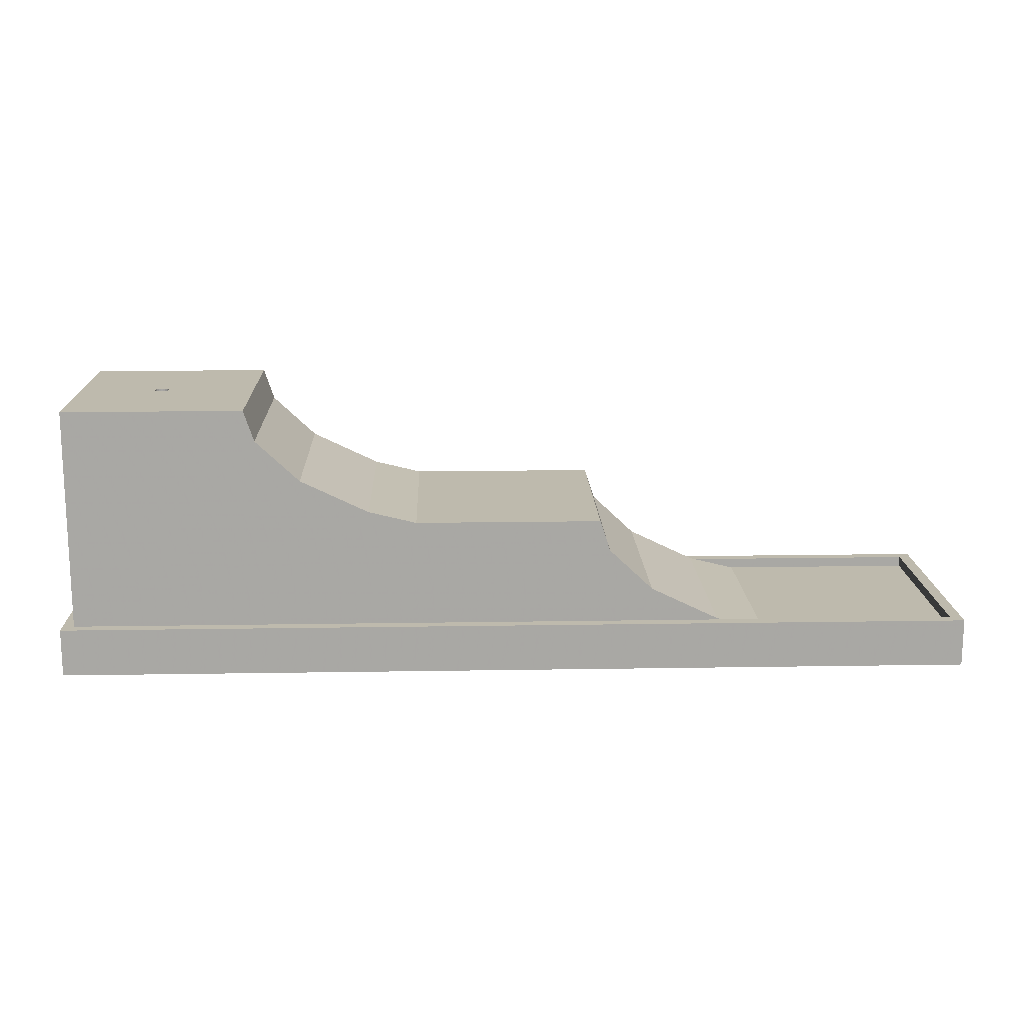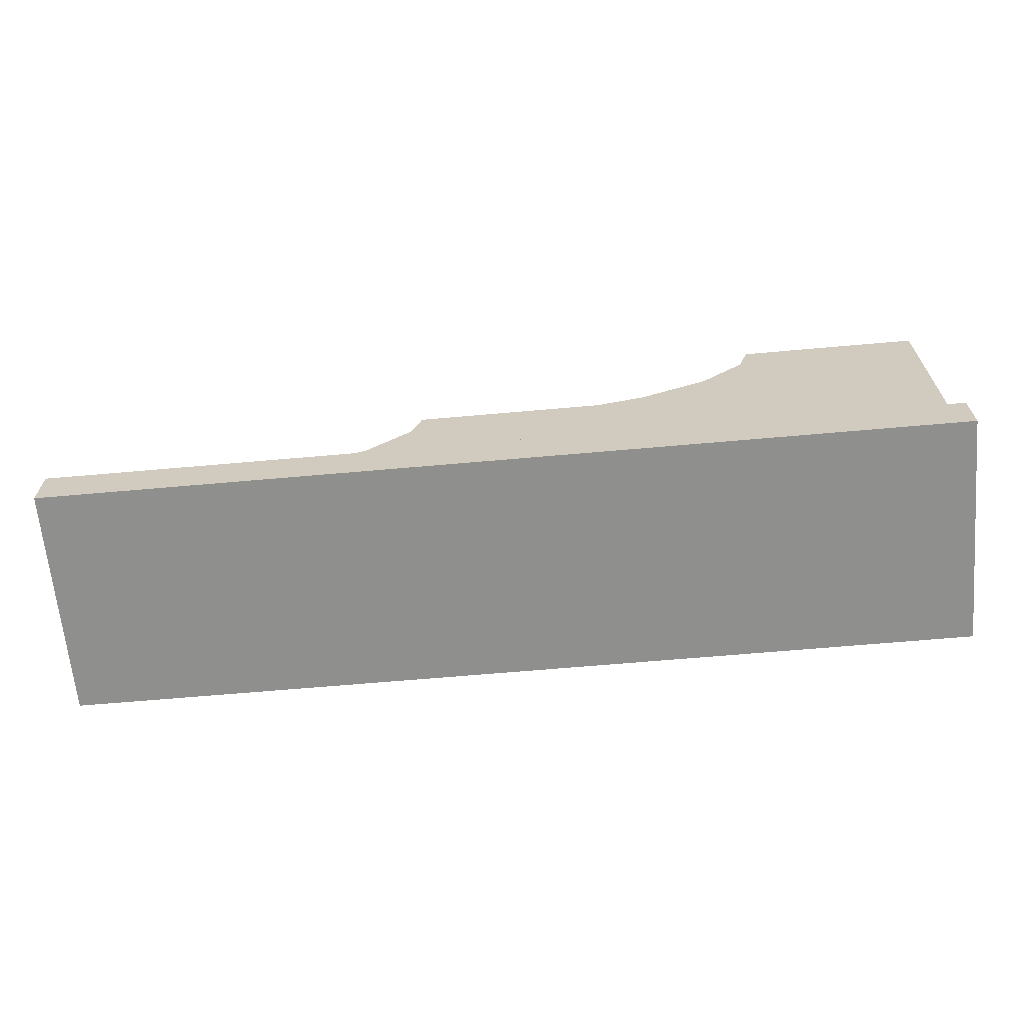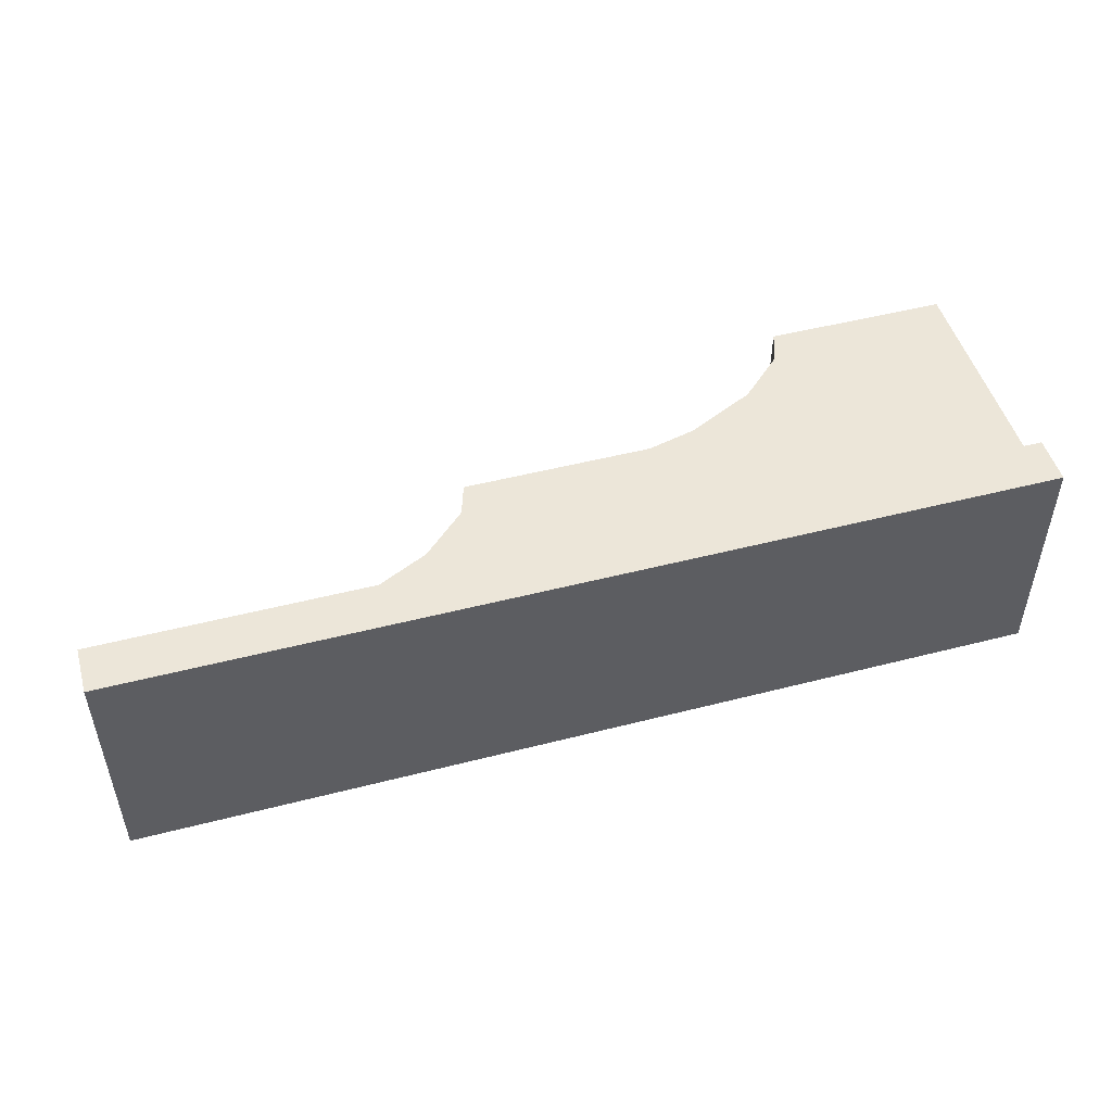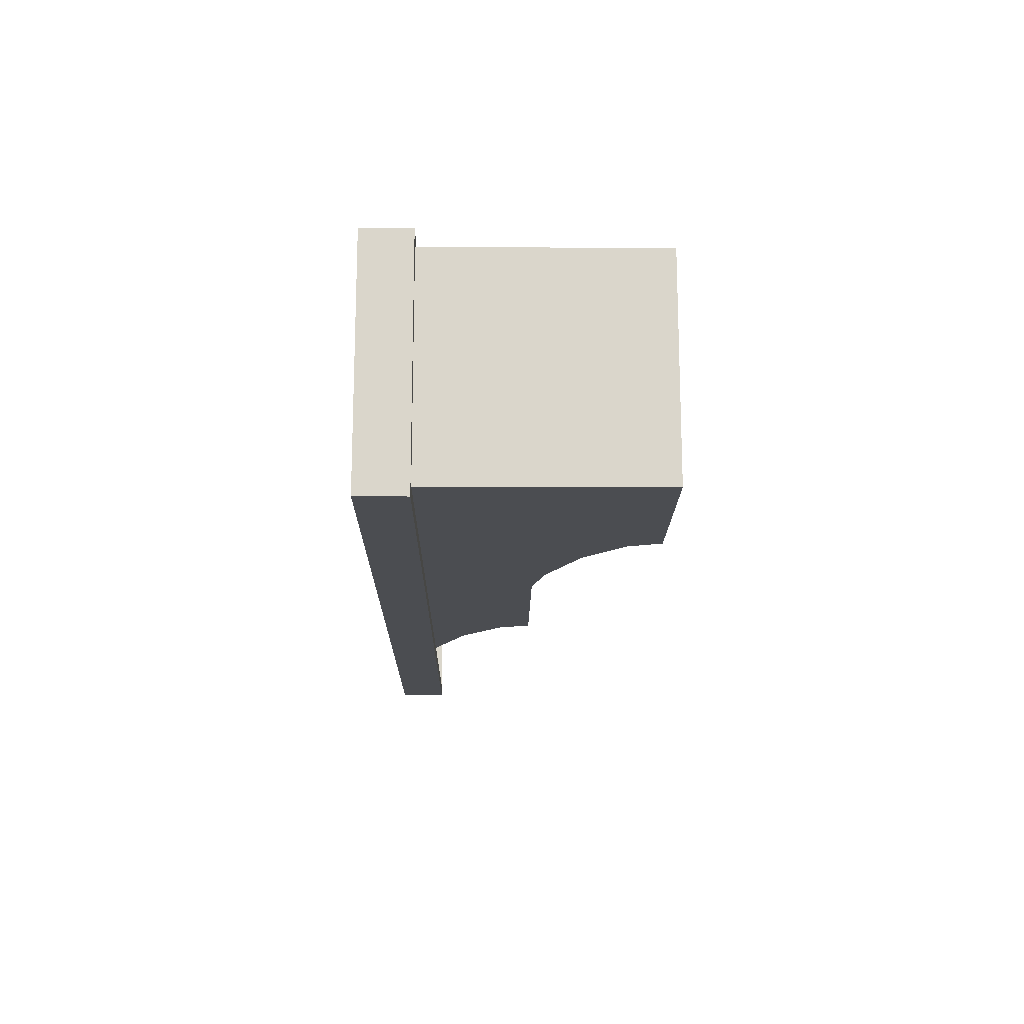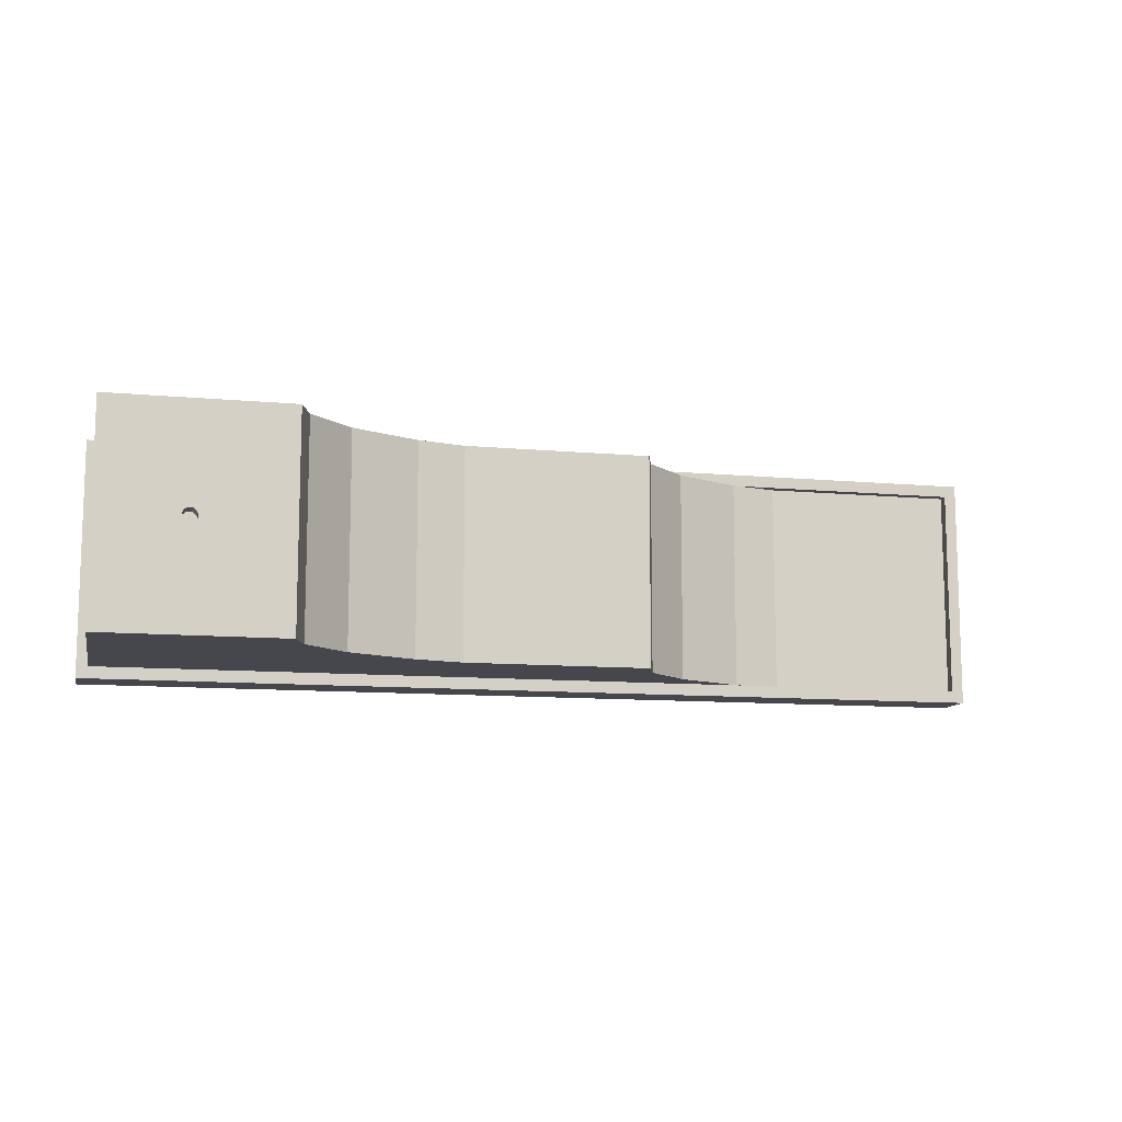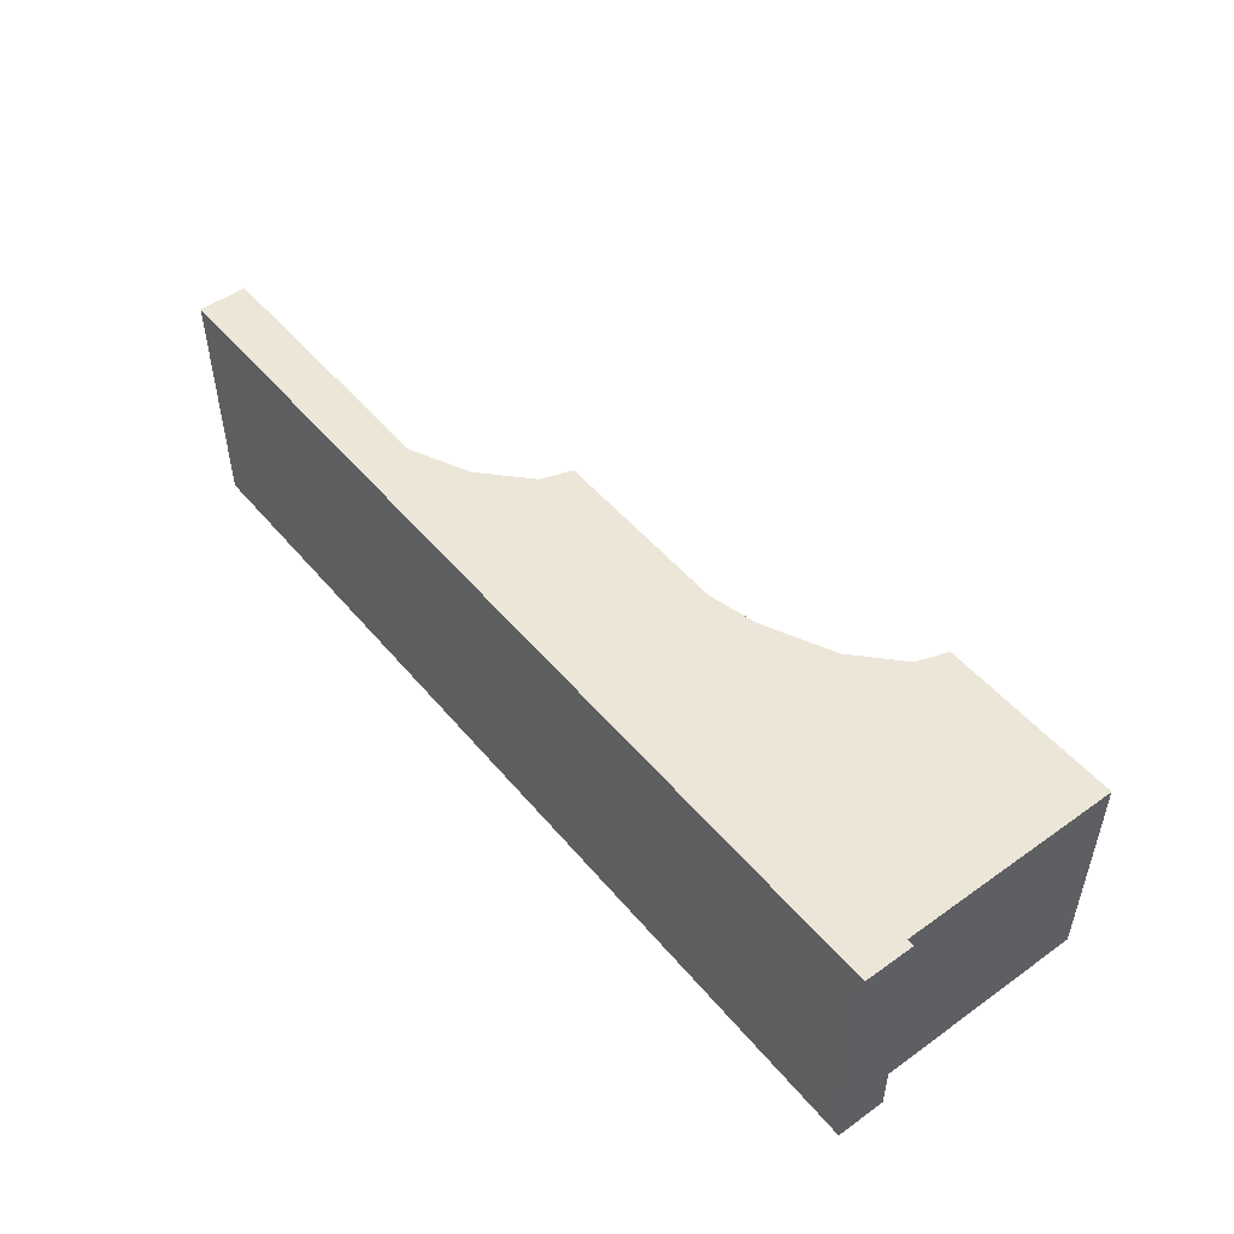
<metadata>
{"format":"obj","ext":"obj","renderer":"f3d","projection":"perspective","resolution":1024,"background":"white","views":[{"elev":15.4,"azim":178.0,"up":"+Y"},{"elev":-65.3,"azim":5.1,"up":"+Y"},{"elev":49.3,"azim":-15.9,"up":"+Z"},{"elev":-15.9,"azim":89.4,"up":"+Z"},{"elev":-10.9,"azim":167.1,"up":"+Z"},{"elev":49.4,"azim":51.9,"up":"+Z"}]}
</metadata>
<code>
o obj_0
v 85.2 		-11.52 		40.67
v 85.2 		-11.52 		0
v 85.2 		-18 		40.67
v 85.2 		-18 		0
v 85.2 		-9.74 		40.67
v 85.2 		-9.74 		0
v 52.38 		28.48 		38.62
v -73 		-11.52 		0
v 50.62 		23.16 		38.62
v -73 		-18 		0
v -73 		-18 		40.67
v 69.49 		28.48 		21.35
v -73 		-11.52 		40.67
v 69.14 		28.48 		21.53
v -73 		-9.74 		0
v 43.14 		16.09 		38.62
v -73 		-9.74 		40.67
v 83.2 		-9.74 		2.05
v 83.15 		-9.74 		2.05
v 31.49 		10.49 		38.62
v 68.01 		28.48 		21.35
v 67.74 		28.48 		21.07
v 69.94 		25.24 		19.95
v 23.29 		8.48 		38.62
v 23.29 		8.48 		2.05
v -10.38 		3.157 		2.05
v -8.623 		8.48 		2.05
v 67.56 		28.48 		20.72
v -17.86 		-3.905 		2.05
v 67.5 		28.48 		20.34
v 67.56 		28.48 		19.95
v -29.51 		-9.51 		2.05
v 69.76 		25.24 		19.6
v -37.71 		-11.52 		38.62
v 68.75 		28.48 		21.59
v -70.95 		-11.52 		38.62
v 83.2 		28.48 		2.05
v 69.94 		28.48 		20.72
v 69.76 		28.48 		21.07
v 50.62 		23.16 		2.05
v 52.38 		28.48 		2.05
v 70.02 		-11.52 		20.48
v 70 		-11.52 		20.34
v 70.06 		-11.52 		19.95
v 43.14 		16.09 		2.05
v 70.24 		-11.52 		19.6
v 31.49 		10.49 		2.05
v 70.51 		-11.52 		19.32
v 70.86 		-11.52 		19.14
v 71.25 		-11.52 		19.08
v 71.64 		-11.52 		19.14
v 71.99 		-11.52 		19.32
v 72.26 		-11.52 		19.6
v 72.44 		-11.52 		19.95
v 72.5 		-11.52 		20.34
v 72.48 		-11.52 		20.48
v 83.2 		-9.74 		38.62
v 83.2 		28.48 		38.62
v 83.15 		-9.74 		38.62
v 70 		28.48 		20.34
v -8.623 		8.48 		38.62
v -10.38 		3.157 		38.62
v 71.25 		-11.52 		21.59
v 70.86 		-11.52 		21.53
v 70.51 		-11.52 		21.35
v -17.86 		-3.905 		38.62
v 70.24 		-11.52 		21.07
v 70.06 		-11.52 		20.72
v -29.51 		-9.51 		38.62
v 72.44 		-11.52 		20.72
v 68.75 		28.48 		19.08
v 72.26 		-11.52 		21.07
v 71.99 		-11.52 		21.35
v 71.64 		-11.52 		21.53
v -37.71 		-11.52 		2.05
v 70 		-14.76 		20.34
v 83.15 		-11.52 		2.05
v 70.06 		-14.76 		19.95
v 70.24 		-14.76 		19.6
v 83.15 		-11.52 		38.62
v 70.51 		-14.76 		19.32
v 67.74 		28.48 		19.6
v 67.5 		25.24 		20.34
v 70.86 		-14.76 		19.14
v 68.01 		28.48 		19.32
v 67.56 		25.24 		19.95
v 68.36 		28.48 		19.14
v 71.25 		-14.76 		19.08
v 67.74 		25.24 		19.6
v 71.64 		-14.76 		19.14
v 69.14 		28.48 		19.14
v 68.01 		25.24 		19.32
v 71.99 		-14.76 		19.32
v 69.49 		28.48 		19.32
v 68.36 		25.24 		19.14
v 69.76 		28.48 		19.6
v 72.26 		-14.76 		19.6
v 69.94 		28.48 		19.95
v 68.75 		25.24 		19.08
v 72.44 		-14.76 		19.95
v 69.14 		25.24 		19.14
v 72.5 		-14.76 		20.34
v 68.36 		28.48 		21.53
v 69.49 		25.24 		19.32
v 70.86 		-14.76 		21.53
v 71.25 		-14.76 		21.59
v 70.51 		-14.76 		21.35
v 70.24 		-14.76 		21.07
v 70.06 		-14.76 		20.72
v 72.44 		-14.76 		20.72
v 72.26 		-14.76 		21.07
v 71.99 		-14.76 		21.35
v 71.64 		-14.76 		21.53
v -70.95 		-9.74 		2.047
v -70.95 		-11.52 		2.047
v 83.15 		-11.52 		2.047
v 83.15 		-9.74 		2.047
v 83.15 		-9.74 		38.62
v 83.15 		-11.52 		38.62
v -70.95 		-9.74 		38.62
v 70 		25.24 		20.34
v 67.56 		25.24 		20.72
v 67.74 		25.24 		21.07
v 68.01 		25.24 		21.35
v 68.36 		25.24 		21.53
v 68.75 		25.24 		21.59
v 69.14 		25.24 		21.53
v 69.49 		25.24 		21.35
v 69.76 		25.24 		21.07
v 69.94 		25.24 		20.72
g group_0_4170049
f 4 2 3
f 1 3 2
f 8 10 11
f 8 11 13
f 36 80 34
f 34 75 36
f 115 36 75
f 8 2 4
f 10 8 4
f 84 49 81
f 88 49 84
f 97 53 93
f 100 53 97
f 107 65 105
f 108 65 107
f 78 44 76
f 43 76 44
f 44 78 79
f 44 79 46
f 111 70 110
f 81 48 79
f 46 79 48
f 49 48 81
f 88 50 49
f 90 51 50
f 90 50 88
f 68 109 42
f 42 76 43
f 51 90 52
f 93 52 90
f 53 52 93
f 100 54 53
f 54 100 102
f 54 102 55
f 70 56 110
f 110 56 102
f 105 64 106
f 63 106 64
f 64 105 65
f 108 67 65
f 67 108 109
f 67 109 68
f 76 42 109
f 55 102 56
f 111 72 70
f 112 73 72
f 112 72 111
f 113 74 112
f 73 112 74
f 74 113 106
f 74 106 63
f 76 110 102
f 76 102 100
f 76 100 97
f 76 97 93
f 76 93 90
f 76 90 88
f 76 88 84
f 76 84 81
f 76 81 79
f 76 79 78
f 76 109 108
f 76 108 107
f 76 107 105
f 76 105 106
f 76 106 113
f 76 113 112
f 76 112 111
f 76 111 110
f 3 11 4
f 77 116 115
f 77 115 75
f 4 11 10
f 119 80 36
f 11 3 13
f 1 13 3
g group_0_15277357
f 14 58 12
f 20 59 16
f 16 59 9
f 24 80 20
f 25 47 77
f 27 25 26
f 7 58 35
f 77 29 25
f 26 25 29
f 28 122 83
f 32 29 77
f 41 37 40
f 18 19 37
f 129 39 38
f 40 37 19
f 45 40 19
f 47 45 19
f 44 46 43
f 46 48 43
f 48 49 43
f 49 50 43
f 42 43 50
f 42 50 51
f 42 51 52
f 42 52 53
f 42 53 54
f 42 54 55
f 42 55 56
f 35 103 7
f 21 7 103
f 22 7 21
f 9 59 58
f 61 62 24
f 57 58 59
f 60 38 58
f 39 12 58
f 14 35 58
f 80 24 66
f 62 66 24
f 69 80 66
f 67 70 65
f 68 70 67
f 64 65 70
f 56 70 42
f 68 42 70
f 63 64 70
f 72 74 70
f 73 74 72
f 63 70 74
f 71 91 37
f 96 98 37
f 94 96 37
f 7 9 58
f 22 28 7
f 31 41 30
f 82 41 31
f 82 85 41
f 7 30 41
f 26 62 61
f 26 61 27
f 29 66 62
f 29 62 26
f 32 69 66
f 32 66 29
f 75 69 32
f 19 77 47
f 25 27 61
f 61 24 25
f 75 32 77
f 58 57 18
f 58 18 37
f 59 20 80
f 87 71 41
f 37 41 71
f 85 87 41
f 94 37 91
f 89 92 85
f 95 85 92
f 98 60 37
f 58 37 60
f 30 7 28
f 39 58 38
f 80 69 34
f 34 69 75
f 12 39 129
f 127 14 12
f 14 127 126
f 14 126 35
f 130 121 83
f 121 23 83
f 83 23 33
f 83 33 104
f 83 104 101
f 83 101 99
f 83 99 95
f 83 95 92
f 83 92 89
f 83 89 86
f 83 122 123
f 83 123 124
f 83 124 125
f 83 125 126
f 83 126 127
f 83 127 128
f 83 128 129
f 83 129 130
f 40 9 7
f 40 7 41
f 45 16 9
f 45 9 40
f 47 20 16
f 47 16 45
f 24 20 47
f 24 47 25
f 124 21 125
f 21 124 22
f 123 22 124
f 122 28 22
f 122 22 123
f 38 121 130
f 38 130 129
f 128 12 129
f 127 12 128
f 30 28 83
f 86 31 83
f 30 83 31
f 89 82 86
f 31 86 82
f 82 89 85
f 95 87 85
f 87 95 99
f 87 99 71
f 71 99 91
f 101 91 99
f 104 94 91
f 104 91 101
f 94 104 96
f 33 96 104
f 96 33 98
f 23 98 33
f 98 23 121
f 98 121 60
f 60 121 38
f 126 125 103
f 126 103 35
f 103 125 21
g group_0_16089887
f 2 6 1
f 5 1 6
f 15 8 13
f 15 13 17
f 5 17 13
f 5 13 1
f 6 8 15
f 8 6 2
f 114 115 116
f 114 116 117
f 118 119 36
f 118 36 120
f 115 114 120
f 115 120 36
f 77 19 117
f 77 117 116
f 119 118 59
f 119 59 80
f 114 117 6
f 114 6 15
f 5 118 120
f 17 120 15
f 5 120 17
f 114 15 120
f 117 18 6
f 19 18 117
f 59 118 57
f 118 5 57
f 6 18 5
f 57 5 18

</code>
